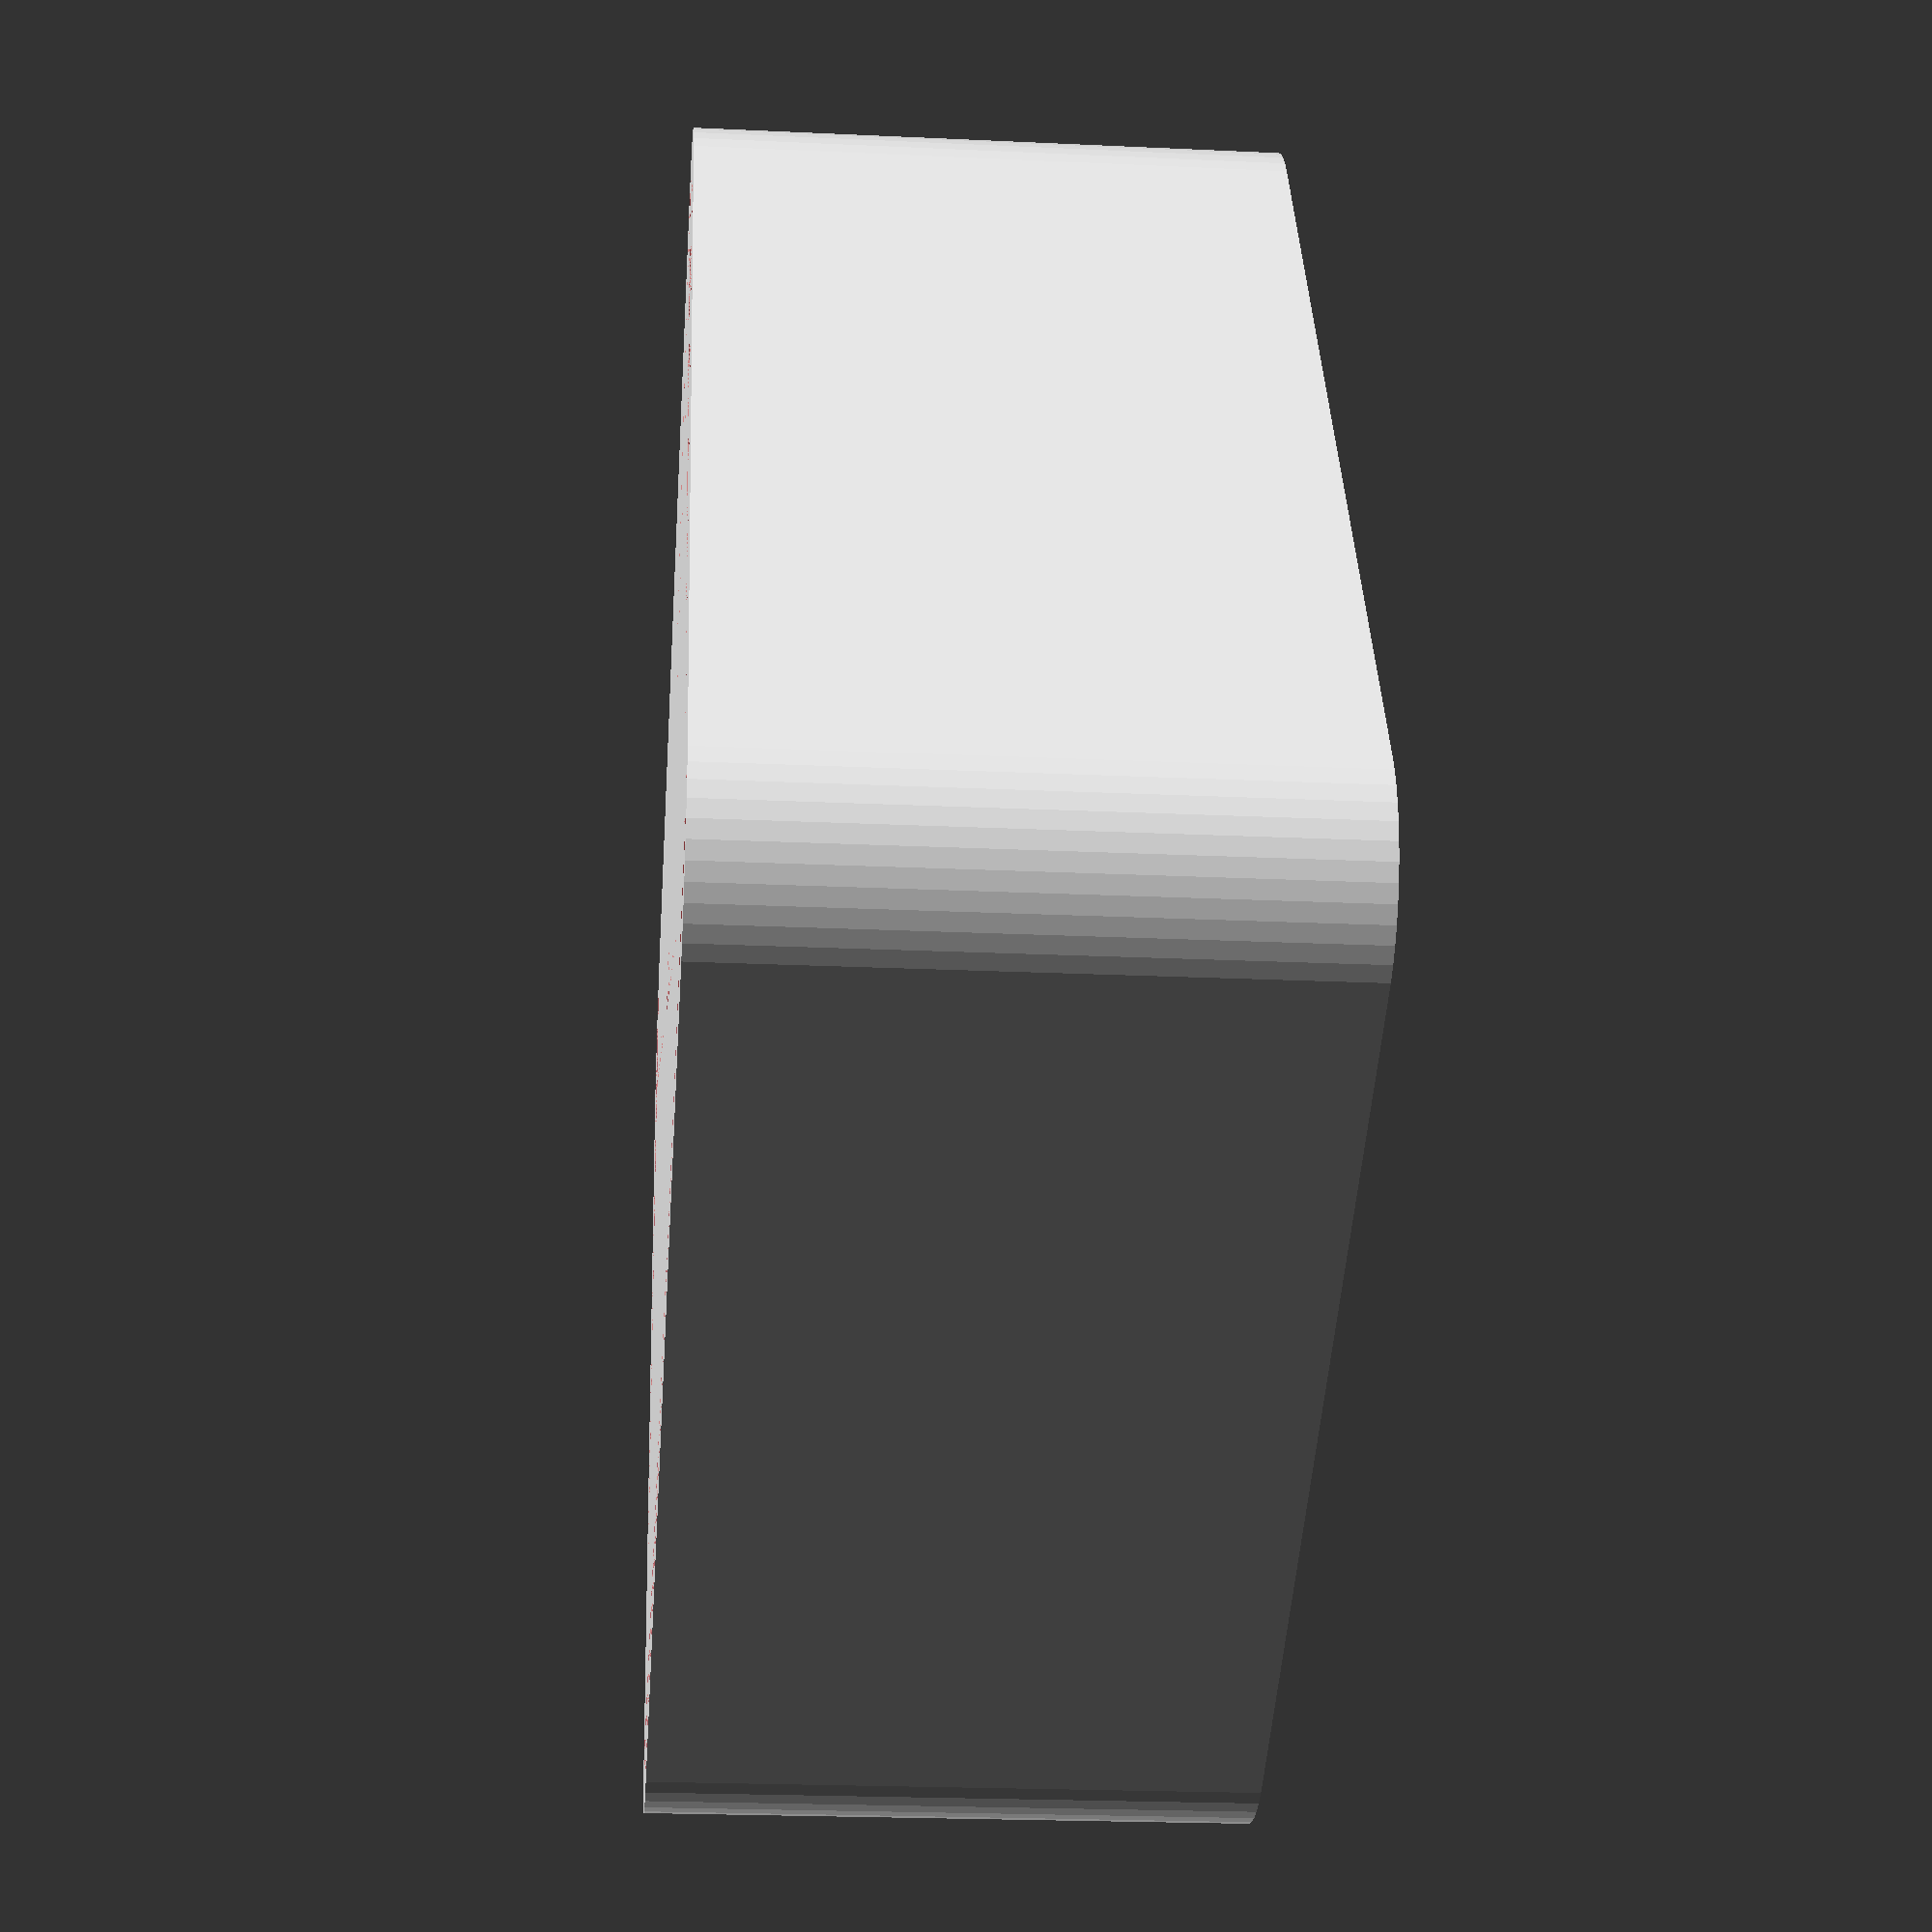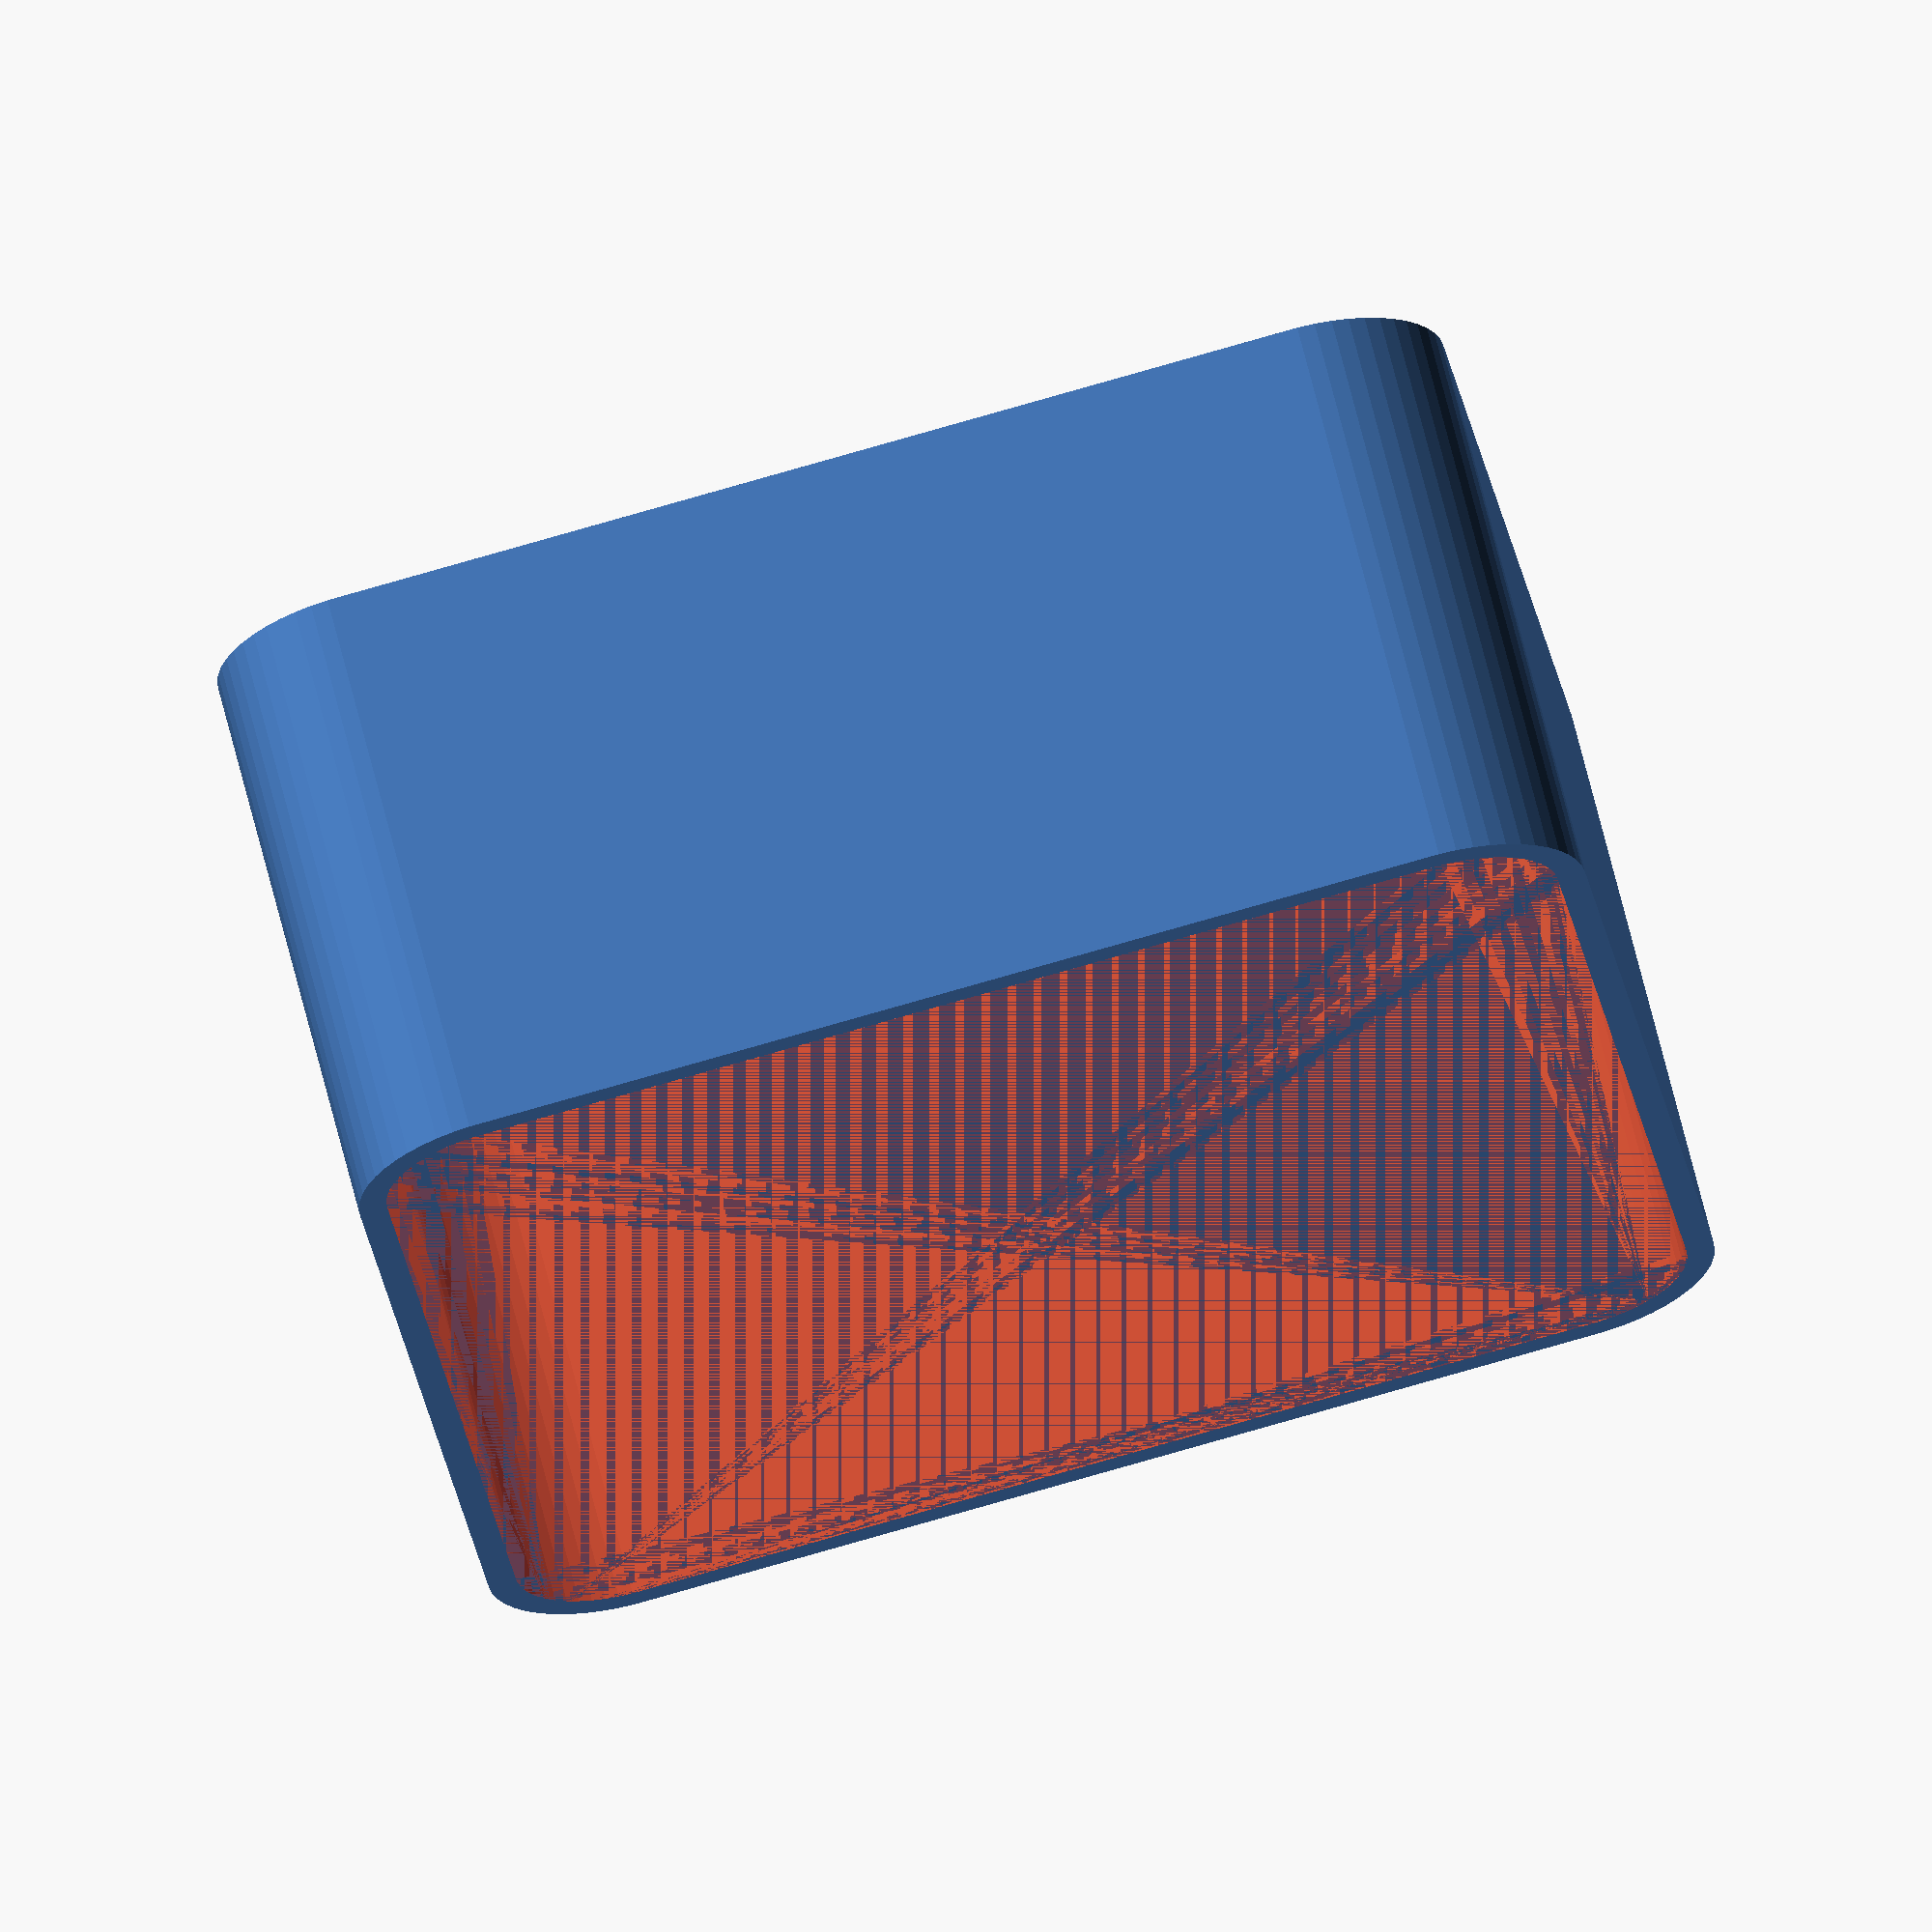
<openscad>
$fn = 50;


difference() {
	union() {
		hull() {
			translate(v = [-17.5000000000, 17.5000000000, 0]) {
				cylinder(h = 21, r = 5);
			}
			translate(v = [17.5000000000, 17.5000000000, 0]) {
				cylinder(h = 21, r = 5);
			}
			translate(v = [-17.5000000000, -17.5000000000, 0]) {
				cylinder(h = 21, r = 5);
			}
			translate(v = [17.5000000000, -17.5000000000, 0]) {
				cylinder(h = 21, r = 5);
			}
		}
	}
	union() {
		translate(v = [0, 0, 1]) {
			#hull() {
				translate(v = [-17.5000000000, 17.5000000000, 0]) {
					cylinder(h = 20, r = 4);
				}
				translate(v = [17.5000000000, 17.5000000000, 0]) {
					cylinder(h = 20, r = 4);
				}
				translate(v = [-17.5000000000, -17.5000000000, 0]) {
					cylinder(h = 20, r = 4);
				}
				translate(v = [17.5000000000, -17.5000000000, 0]) {
					cylinder(h = 20, r = 4);
				}
			}
		}
	}
}
</openscad>
<views>
elev=202.4 azim=151.1 roll=94.6 proj=p view=solid
elev=294.1 azim=352.3 roll=346.2 proj=o view=solid
</views>
